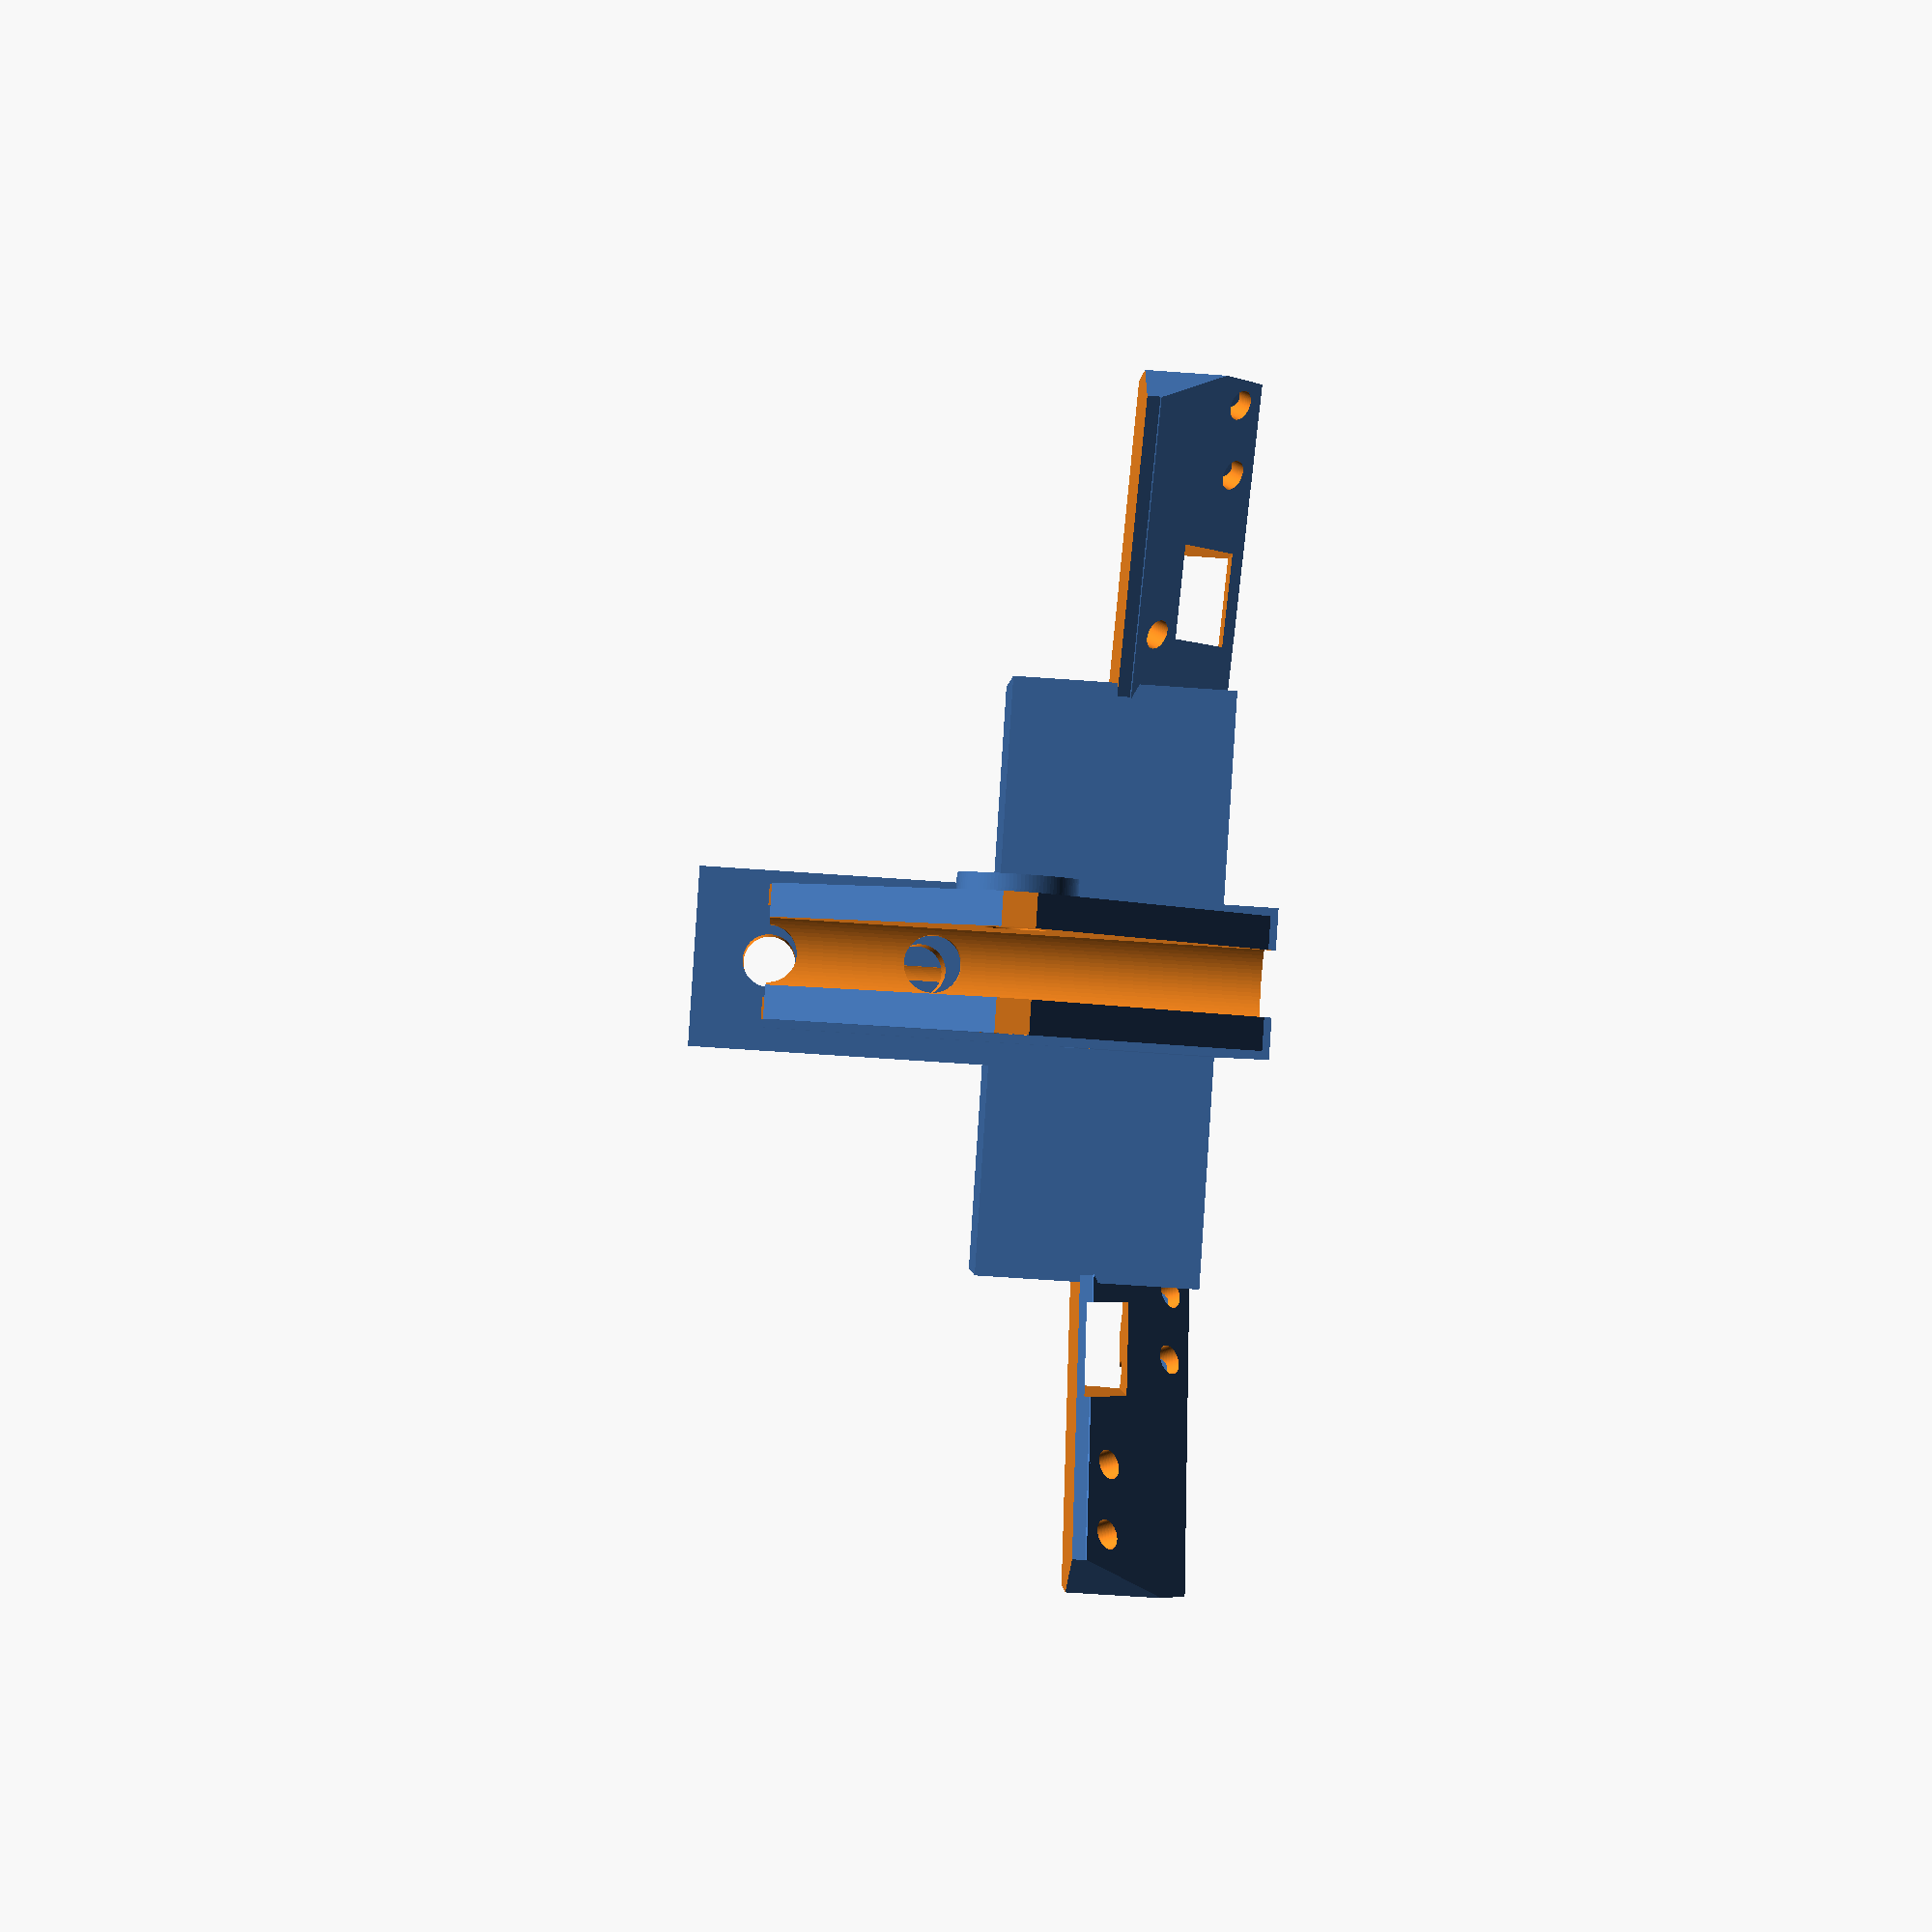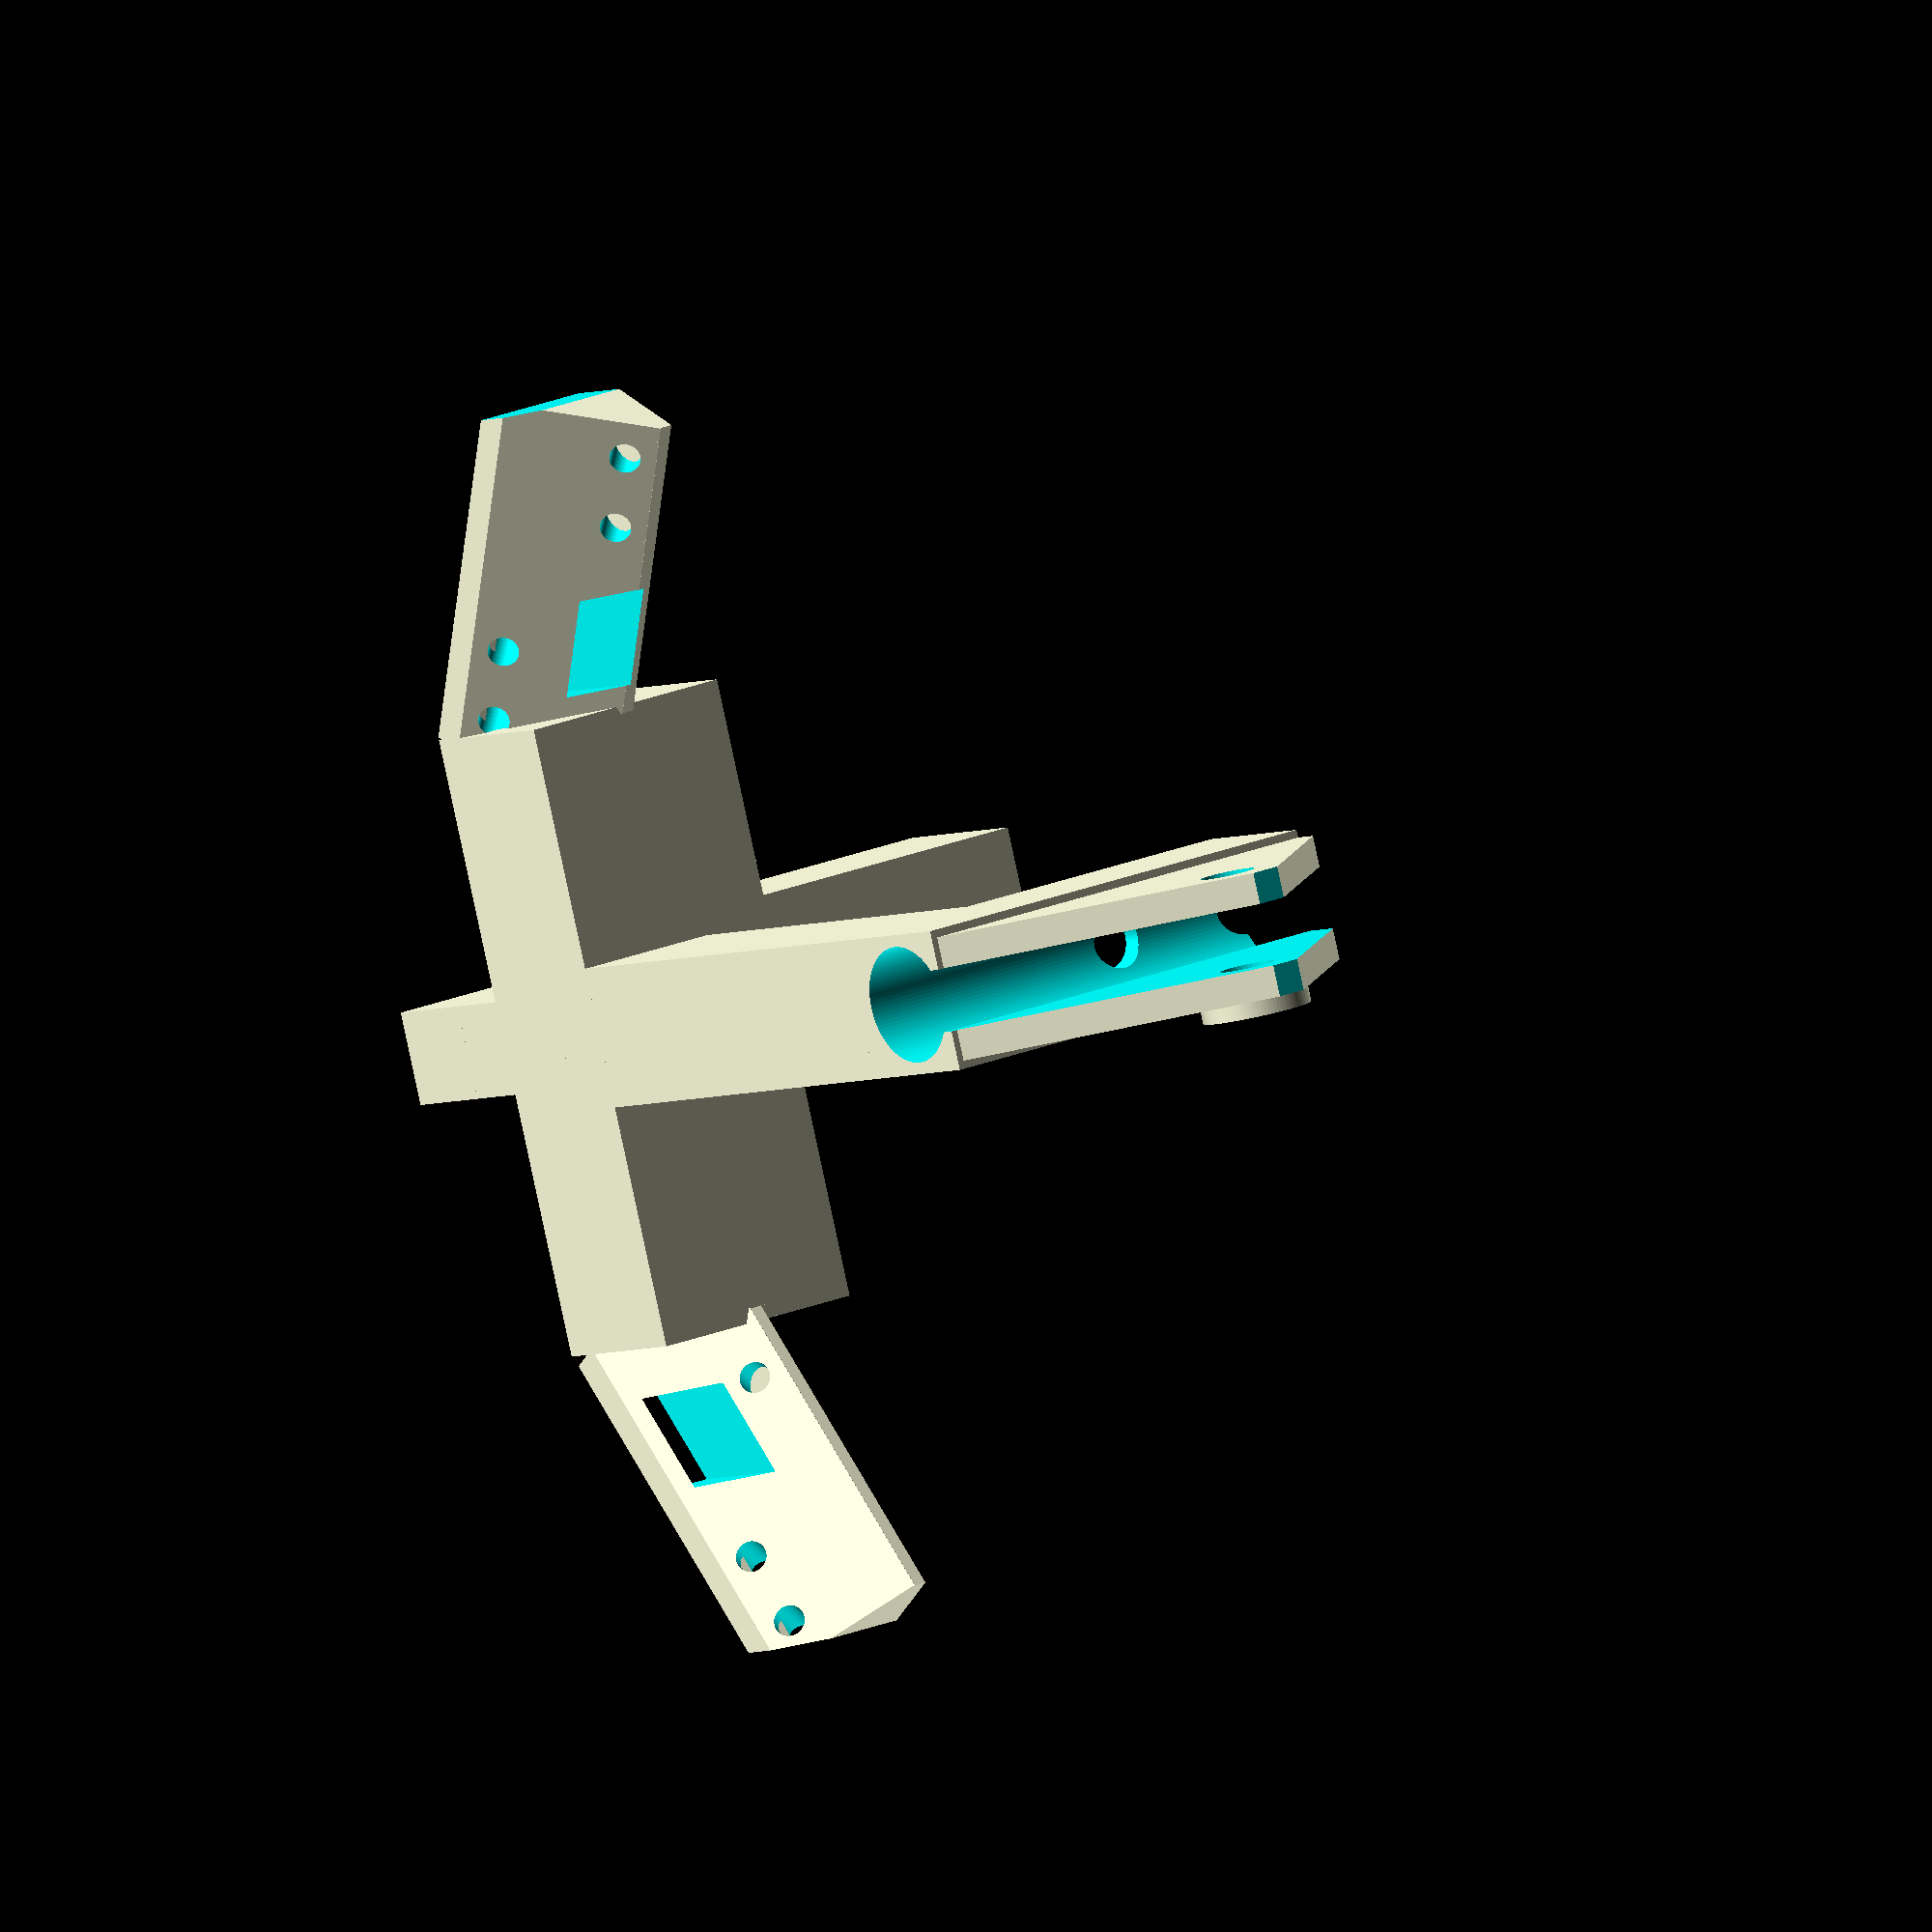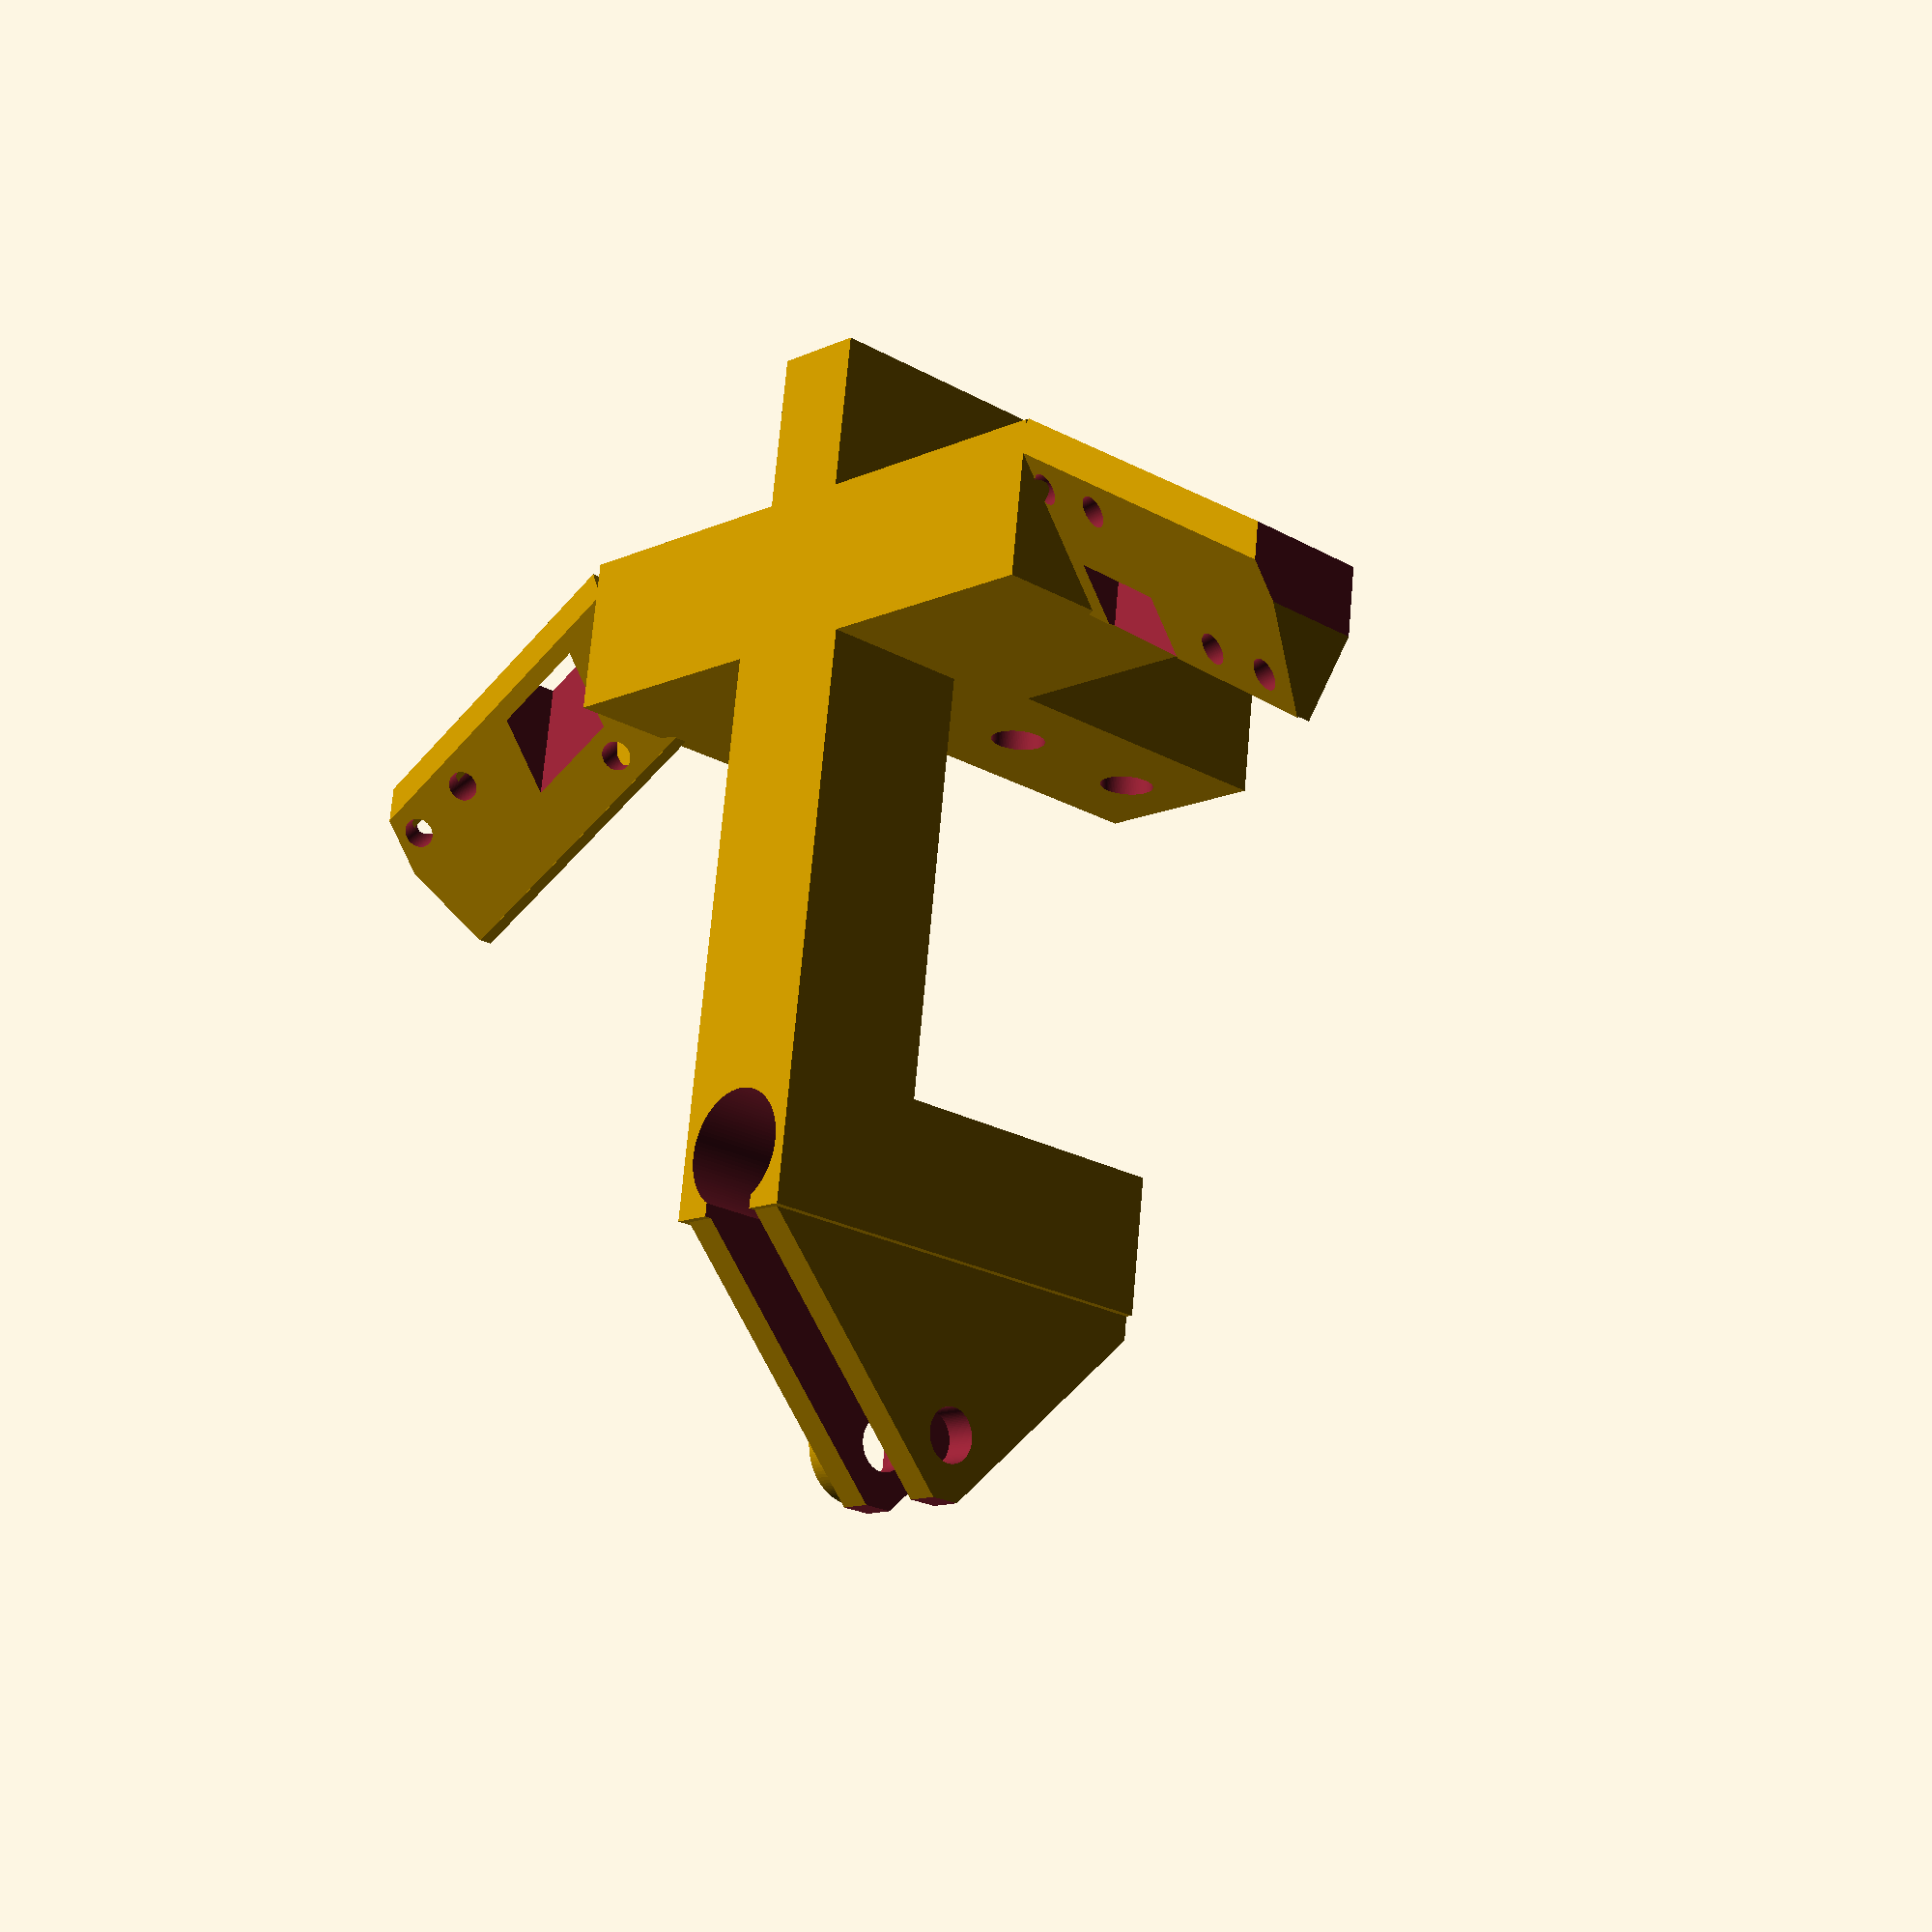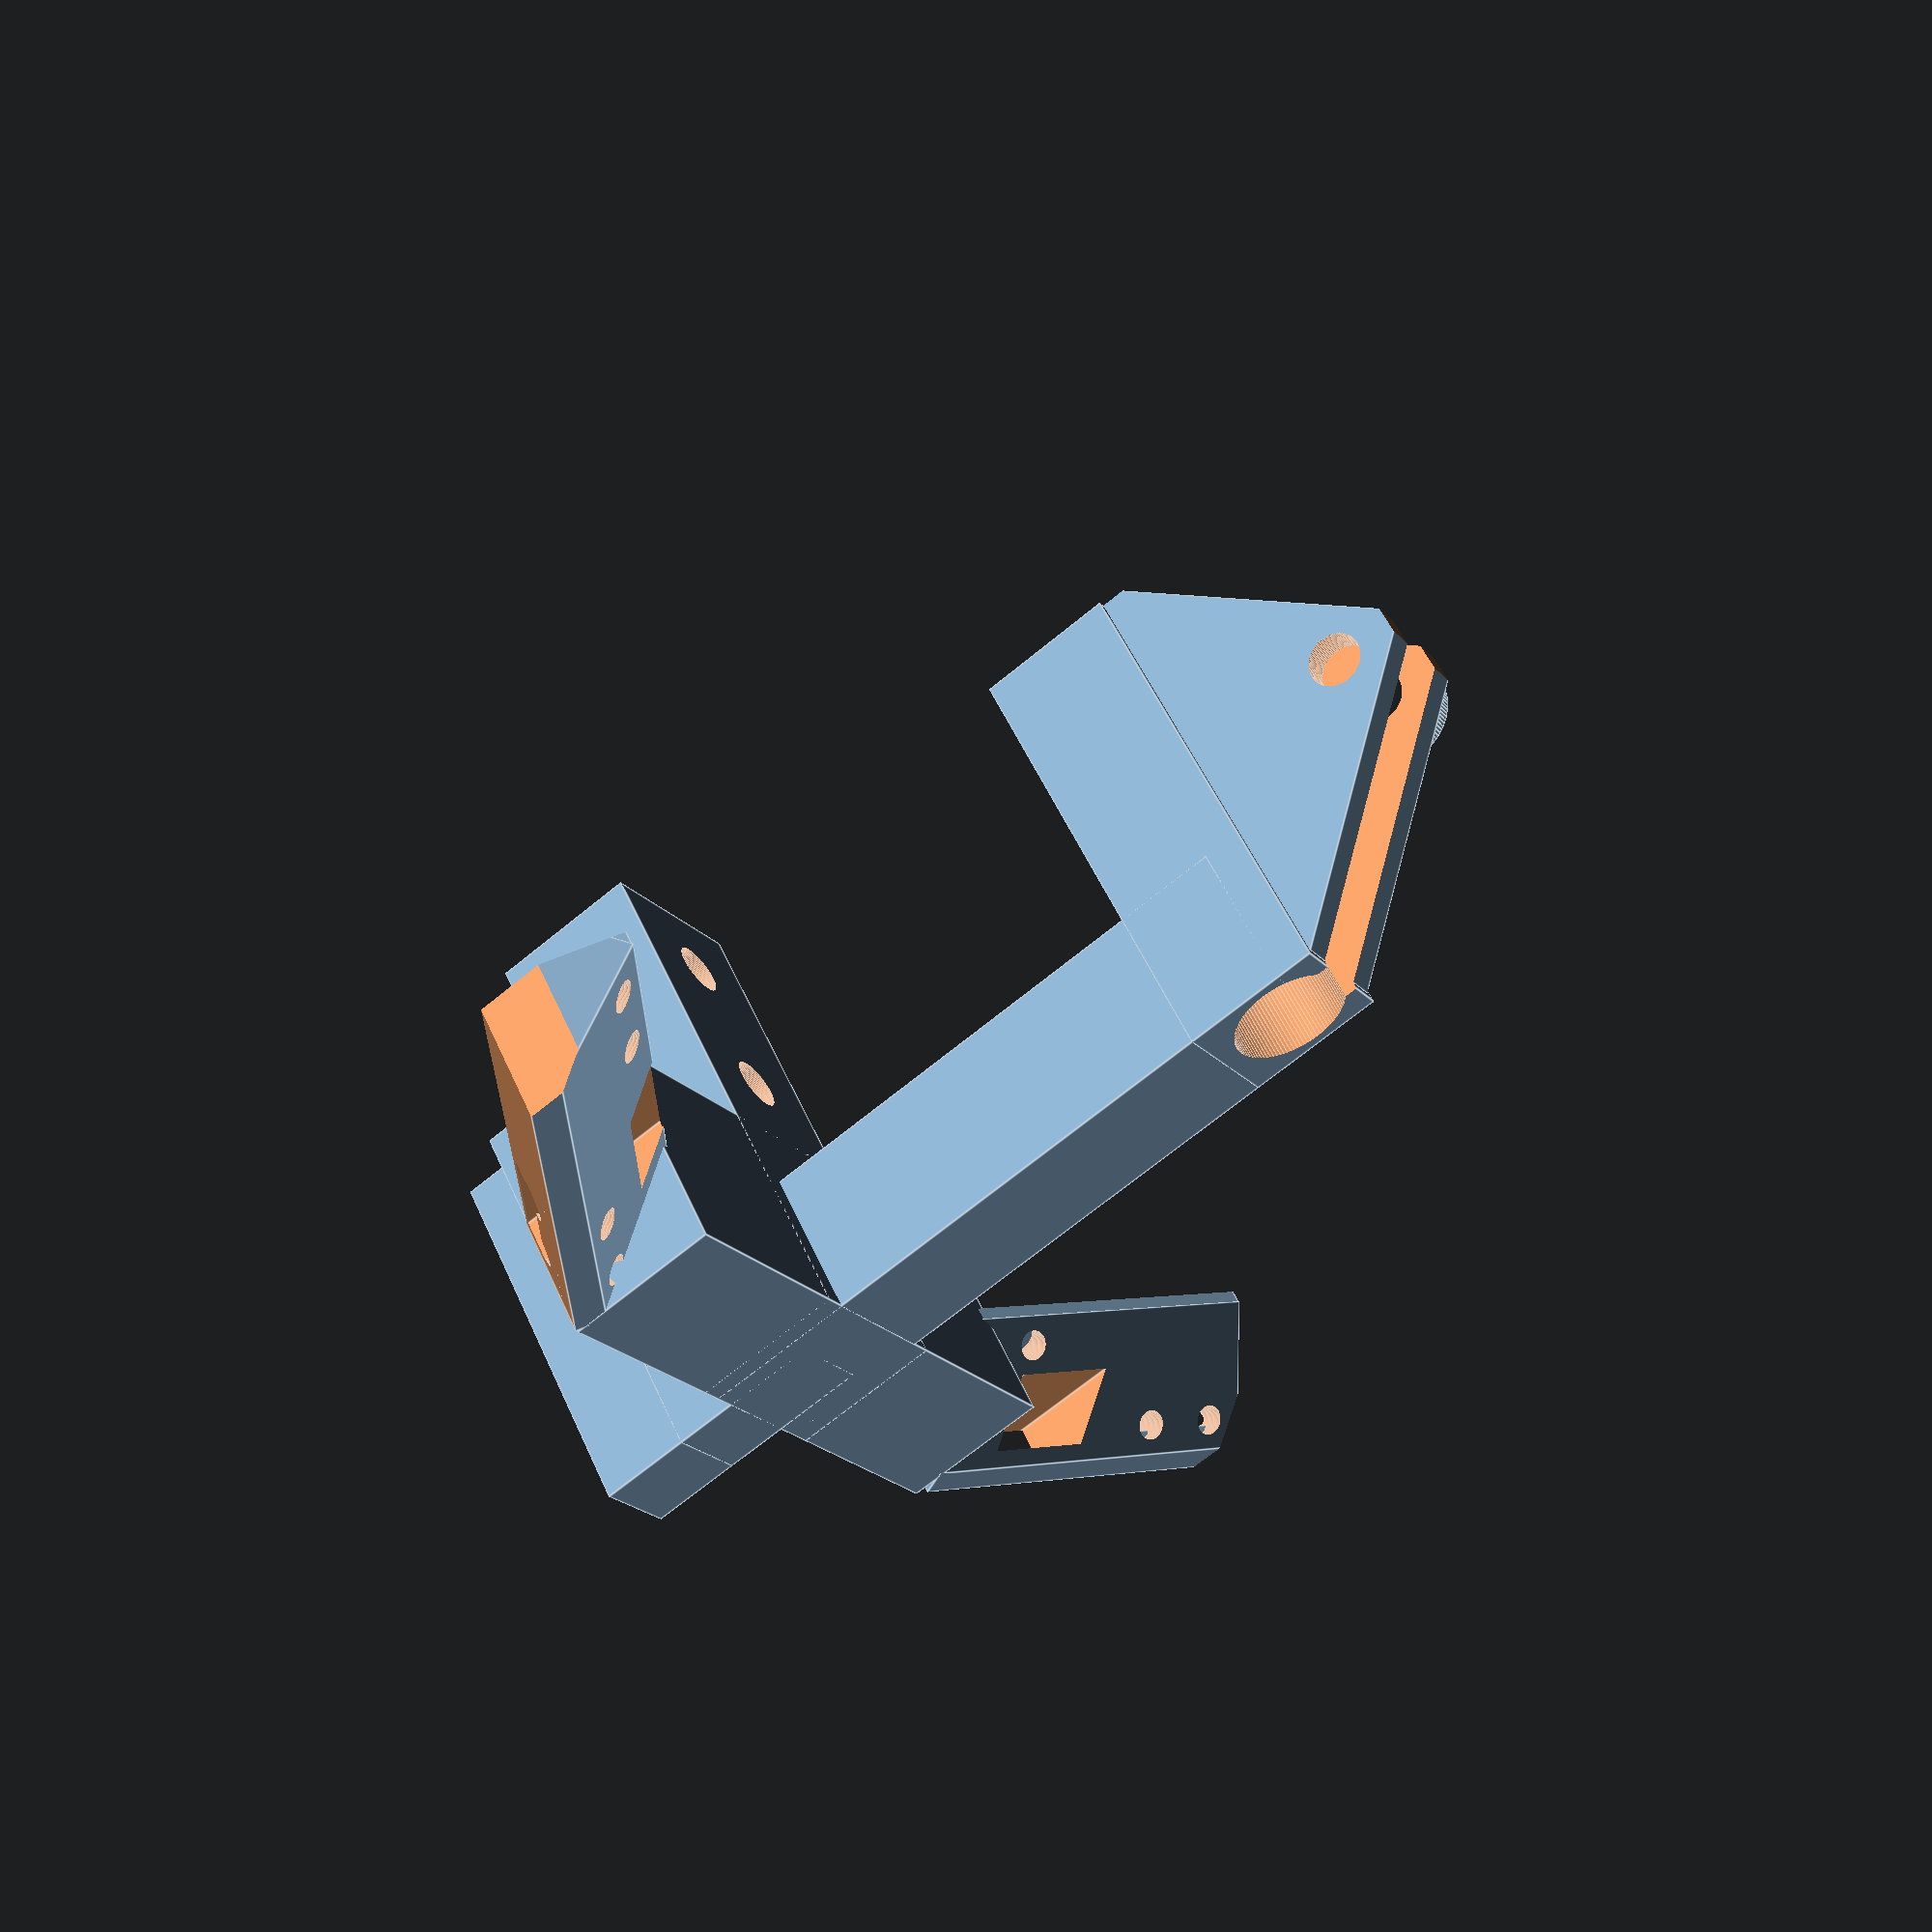
<openscad>
module camHeadMount() {
  difference() {
    union(){
      translate([0,-6,0]) cube([10,12,35]);
      translate([0,-20,0]) cube([10,40,15]);
      translate([0,-4.5,0]) cube([44,9,10]);
      translate([37.42,-4.5,0]) cube([9,9,30]);
      //translate([37.42,-4.5,0]) cube([14,9,30]);
      //translate([48,6,10]) rotate([90,0,0]) cylinder(r=(7/2),h=2,$fn=100);
      translate([57,5,16]) rotate([90,0,0]) cylinder(r=(7/2),h=2,$fn=100);
      translate([46.42,0,16]) rotate([0,45,0]) cube([22,8,22],center=true);
      //translate([48,6,41]) rotate([90,0,0]) cylinder(r=(7/2),h=2,$fn=100);
      translate([-12,-1,0]) rotate([0,0,60]) lightwing();
      translate([25,-63.5,0]) rotate([0,0,120]) lightwing();
      translate([-10,-3,0]) cube([16,6,6]); //back tail
      //translate([-8,-3,0]) cube([6,6,12]); // back horizontal wire guide
      translate([-10,-3,0]) cube([6,6,25]); //back vertical wire guide
    }
    //camera body mount
    translate([42.42,0,-0.1]) cylinder(r=(7.5/2),h=45.2,$fn=100);
    // slot for tension
    translate([45,-2,-0.1]) cube([20,4,45.2]);
    // bolt holes for bracket
    translate([-0.1,0,20]) rotate([0,90,0]) cylinder(r=(3.5/2),h=50,$fn=100);
    translate([-0.1,0,20]) rotate([0,90,0]) cylinder(r=(6.3/2),h=2,$fn=6);
    translate([-0.1,0,30]) rotate([0,90,0]) cylinder(r=(3.5/2),h=50,$fn=100);
    translate([-0.1,0,30]) rotate([0,90,0]) cylinder(r=(6.3/2),h=2,$fn=6);
    // mount tensioning holes
    translate([57,5.1,16]) rotate([90,0,0]) cylinder(r=(3.5/2),h=10.2,$fn=100);
    translate([57,5.5,16]) rotate([90,0,0]) cylinder(r=(6.3/2),h=2.2,$fn=6);
    //translate([48,5.1,26]) rotate([90,0,0]) cylinder(r=(3.5/2),h=10.2,$fn=100);
    //translate([48,6.1,26]) rotate([90,0,0]) cylinder(r=(6.3/2),h=2.2,$fn=6);
    //translate([48,5.1,41]) rotate([90,0,0]) cylinder(r=(3.5/2),h=10.2,$fn=100);
    //translate([48,6.1,41]) rotate([90,0,0]) cylinder(r=(6.3/2),h=2.2,$fn=6);
    //back horizontal wire guide.
    translate([-8.1,0,9]) rotate([0,90,0]) cylinder(r=2,h=7,$fn=100);
    translate([-8.1,-0.5,10]) cube([8,1,6]);
    //back verticle wire guide
    translate([-7,0,6]) cylinder(r=2,h=20,$fn=100);
    translate([-7,-0.5,7]) cube([4,1,20]);
    
    translate([0,-27.25,4.5]) cube([20,6,3]); // back wiring on left wing
    translate([0,23.25,0.8]) cube([20,6,3.5]); // back wiring on right wing
    // clip wings at 40 mm
    translate([0,-50,-0.1]) cube([20,10,10]);
    translate([0,40,-0.1]) cube([20,10,10]);
    // clip tensioner supports
    translate([61,-10,0]) cube([20,20,20]);
    translate([27.4,-5,10]) cube([10,10,20]);
    translate([45,-5,30]) cube([10,10,10]);
  }
}
module lightwing(){
  //linear_extrude(height=20) {polygon([[0,0],[10,0],[10,8],[8,8]]);}
  translate([25,0,0]) rotate([0,0,0]) translate([0,-2,0]) difference() {
    union(){
      cube([25,2,2]);
      translate([0,-7,7]) cube([25,10,2]);
      rotate([45,0,0]) 
	difference() {
	cube([25,10,10]);
	translate([2.5,10.1,8]) rotate([90,0,0]) cylinder(r=1,h=11,$fn=100);
	translate([7.5,10.1,8]) rotate([90,0,0]) cylinder(r=1,h=11,$fn=100);
	translate([17.5,10.1,2]) rotate([90,0,0]) cylinder(r=1,h=11,$fn=100);
	translate([22.5,10.1,2]) rotate([90,0,0]) cylinder(r=1,h=11,$fn=100);
      } 
    }
    translate([-0.1,2,-0.1]) cube([25.2,10,10]); 
    translate([-0.1,-8,8]) cube([25.2,14,10]); 
  }
}

camHeadMount();
//lightwing();

</openscad>
<views>
elev=60.3 azim=59.4 roll=85.7 proj=p view=wireframe
elev=340.3 azim=199.3 roll=230.6 proj=o view=wireframe
elev=202.7 azim=262.7 roll=313.9 proj=p view=solid
elev=306.5 azim=212.6 roll=156.3 proj=p view=edges
</views>
